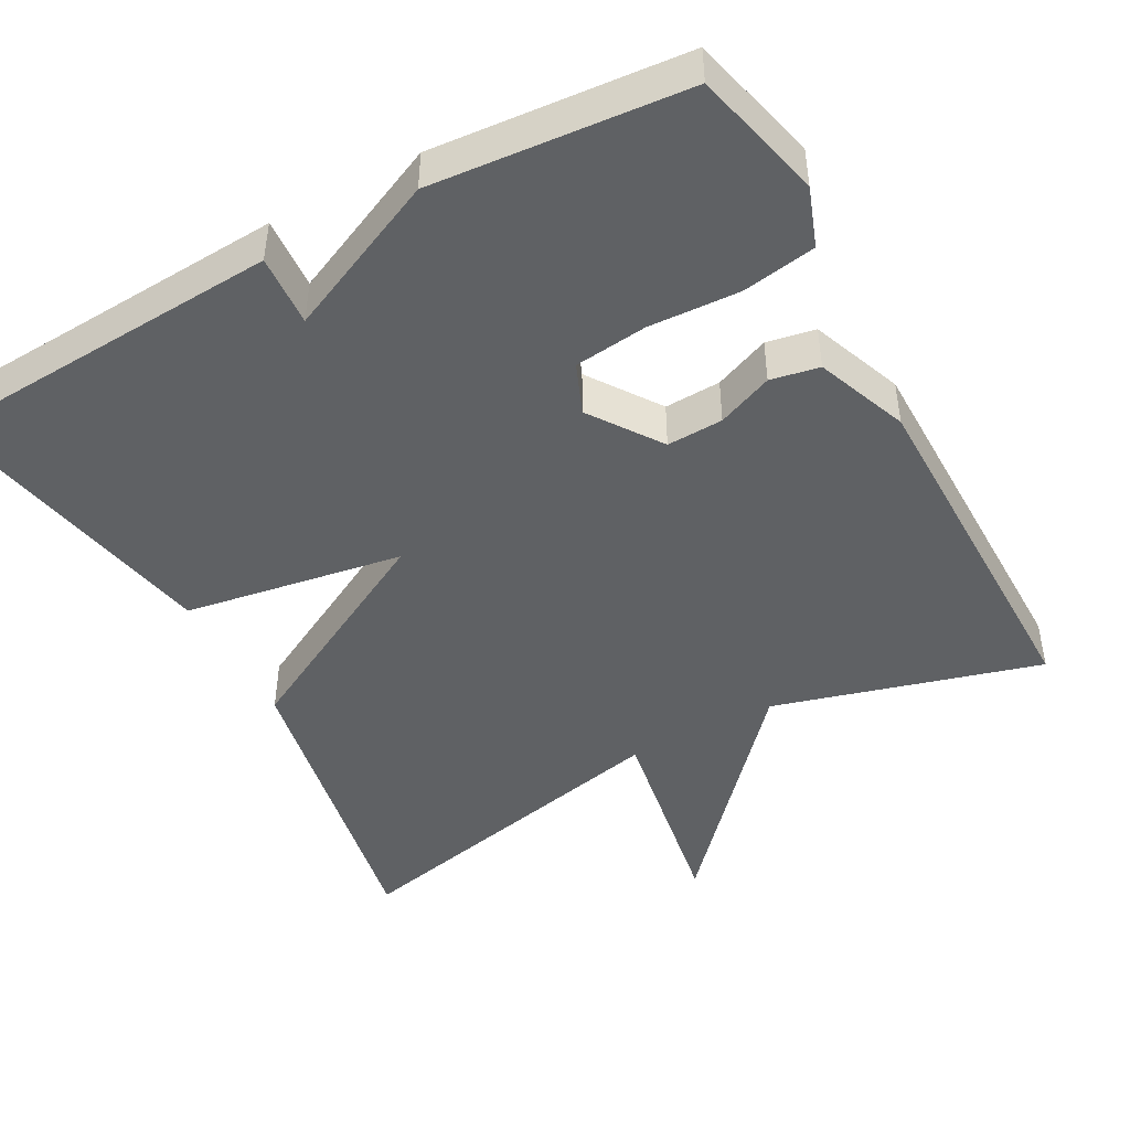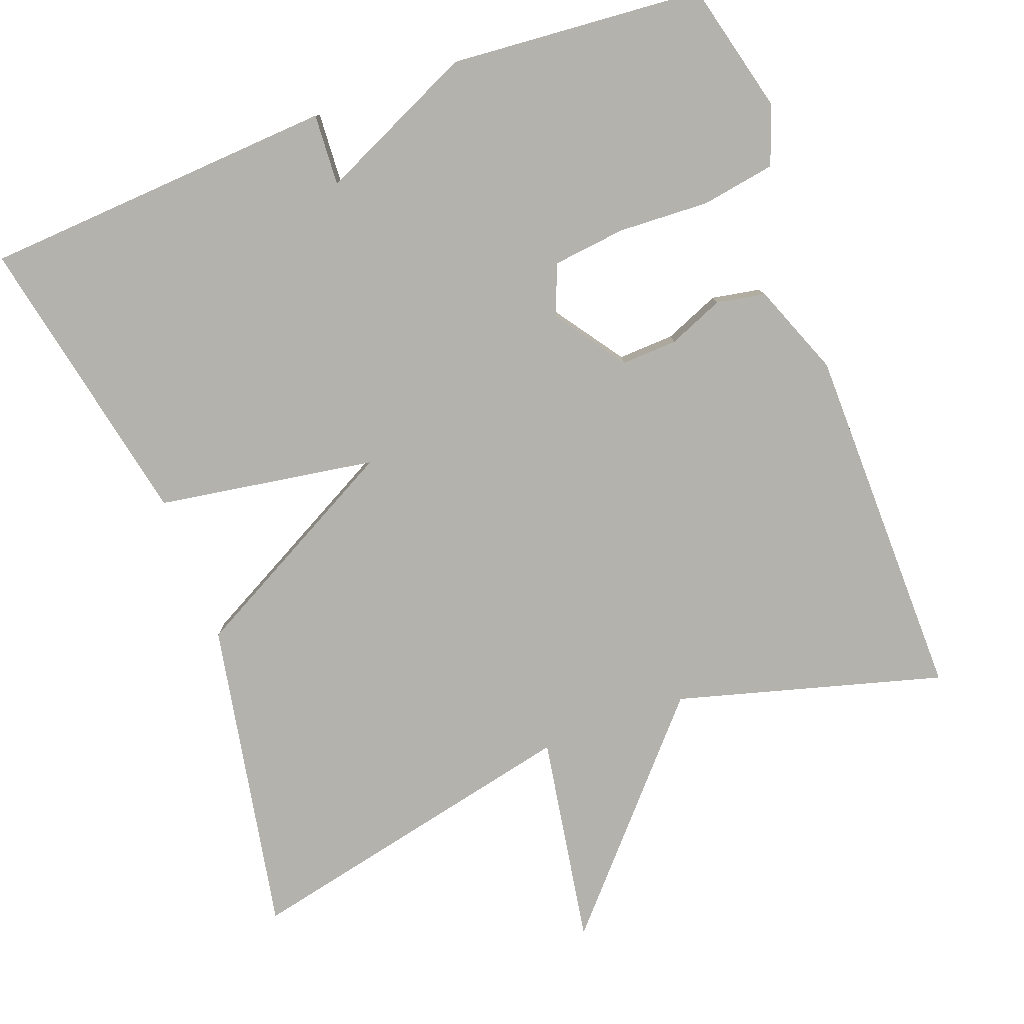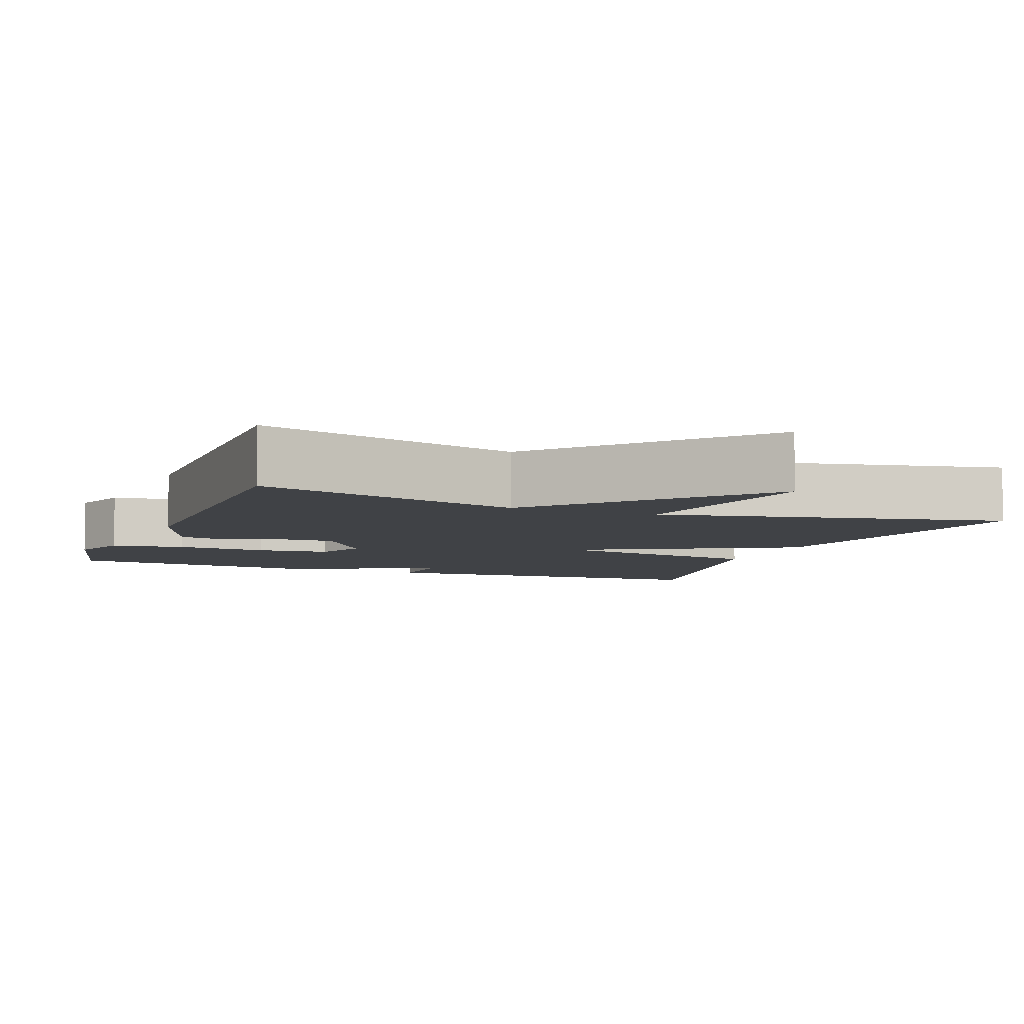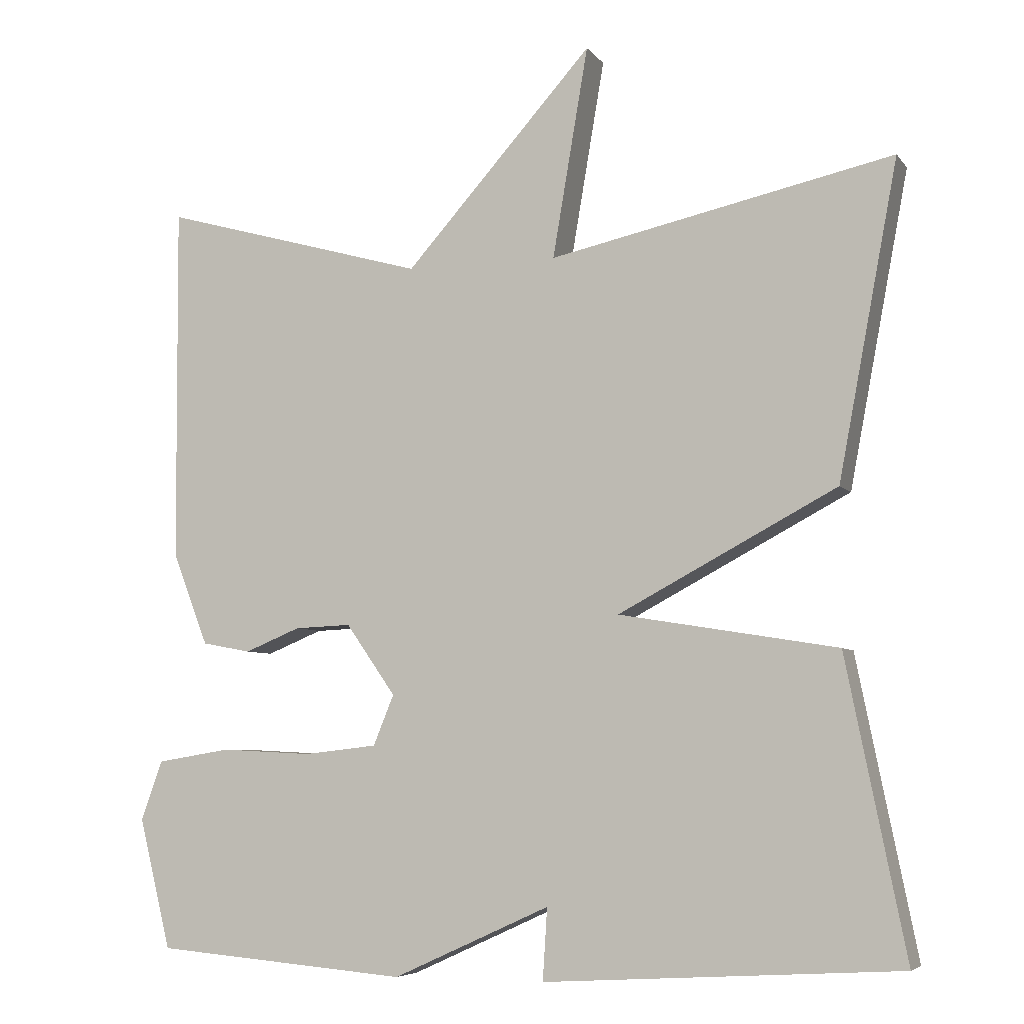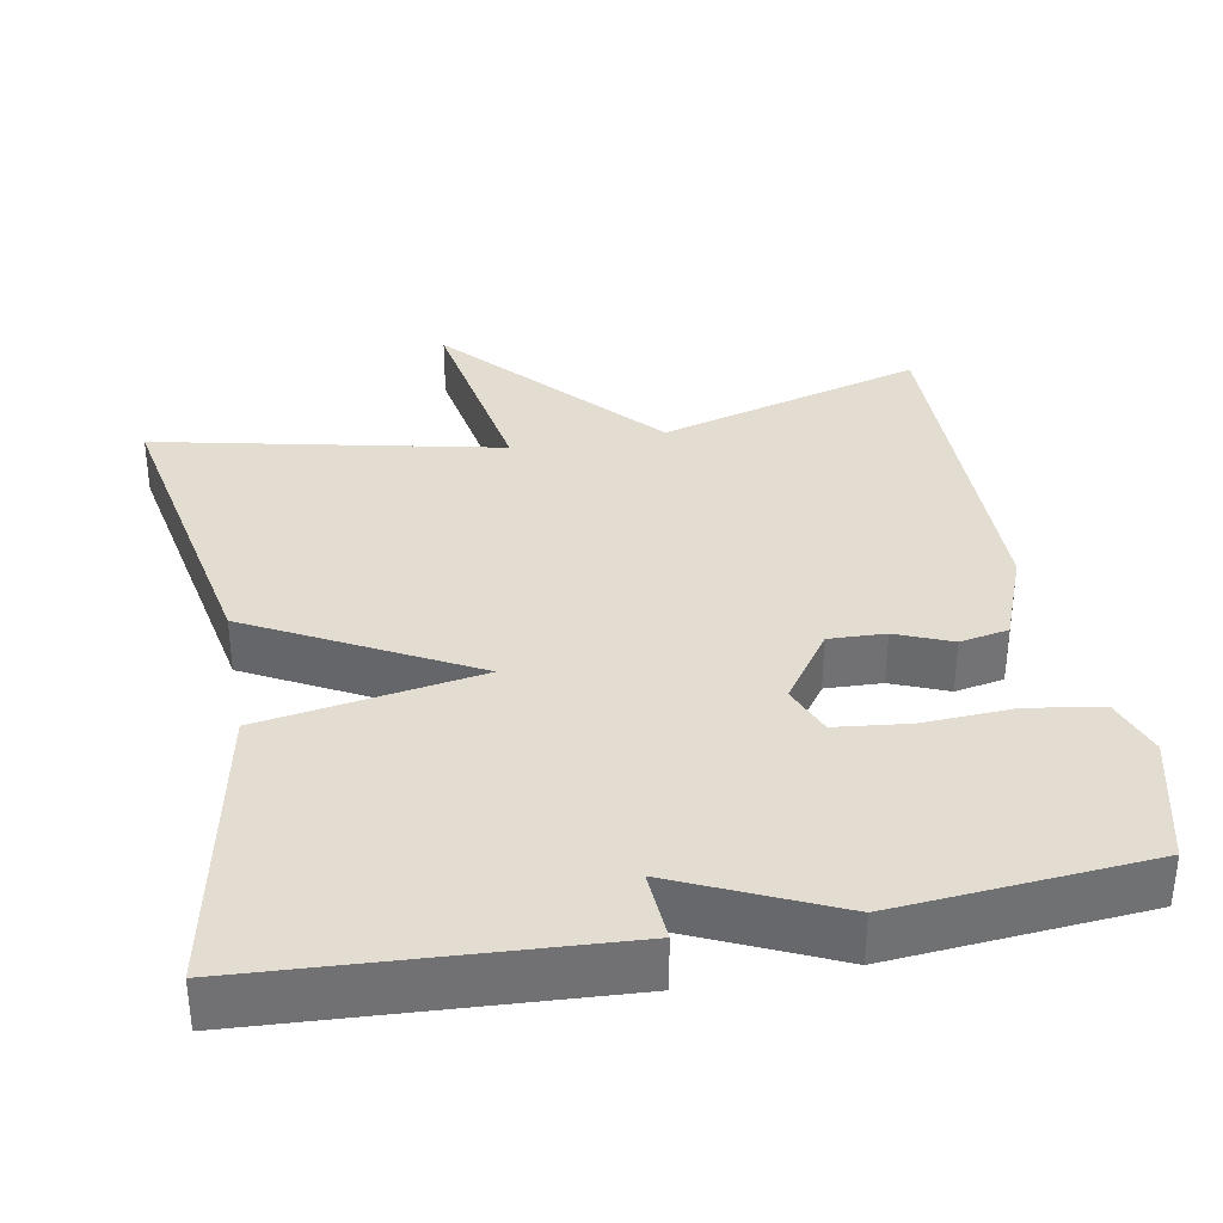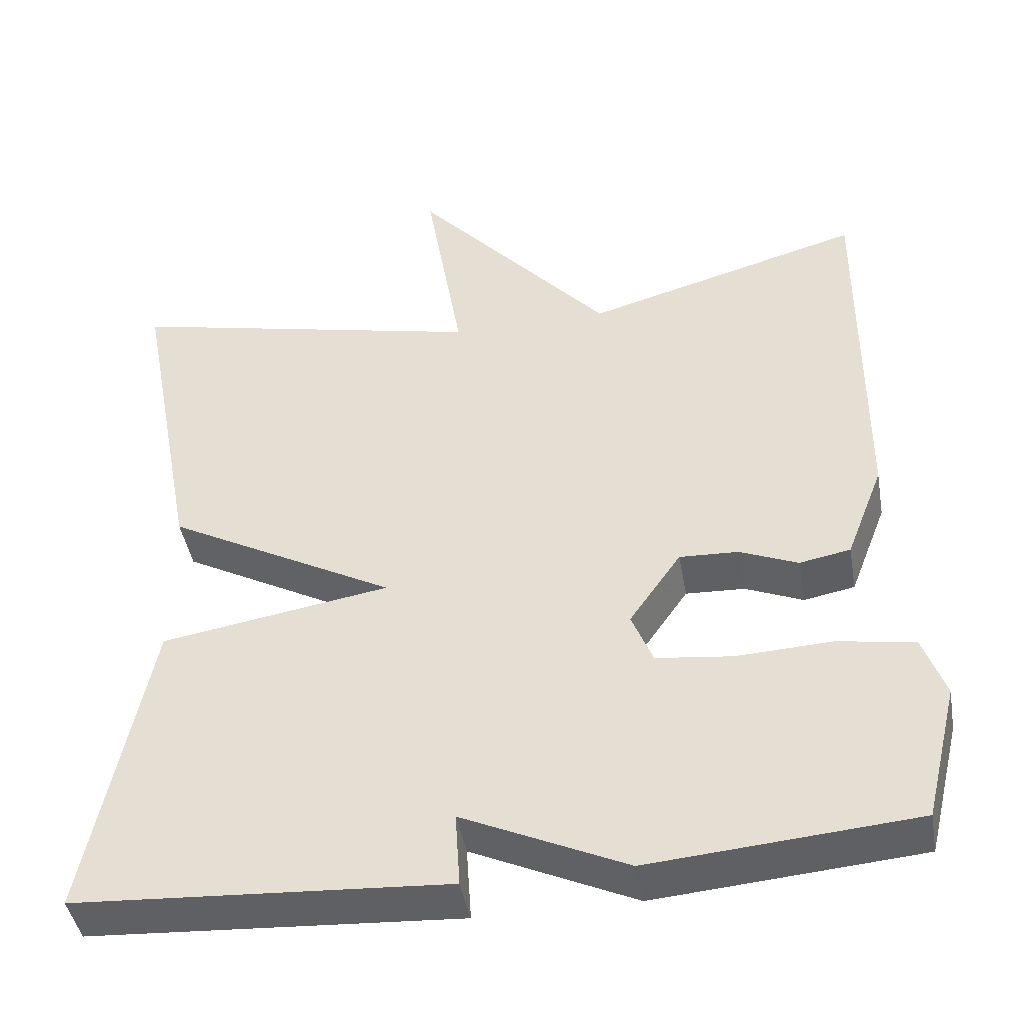
<metadata>
{"format":"obj","ext":"obj","renderer":"f3d","projection":"perspective","resolution":1024,"background":"white","views":[{"elev":-46.1,"azim":-151.5,"up":"+Y"},{"elev":-79.4,"azim":-159.4,"up":"+Y"},{"elev":-6.5,"azim":-21.4,"up":"+Y"},{"elev":-6.0,"azim":19.9,"up":"+Z"},{"elev":35.1,"azim":169.5,"up":"+Y"},{"elev":-43.6,"azim":-170.1,"up":"+Z"}]}
</metadata>
<code>
v 0.5 0.07 0.5
v 0.422 0.07 0.088
v 0.135 0.07 -0.065
v 0.422 0.07 -0.112
v 0.5 0.07 -0.5
v 0.033 0.07 -0.528
v 0.039 0.07 -0.434
v -0.167 0.07 -0.528
v -0.5 0.07 -0.5
v -0.542 0.07 -0.329
v -0.514 0.07 -0.251
v -0.417 0.07 -0.235
v -0.297 0.07 -0.241
v -0.201 0.07 -0.23
v -0.174 0.07 -0.164
v -0.239 0.07 -0.071
v -0.313 0.07 -0.074
v -0.386 0.07 -0.104
v -0.45 0.07 -0.092
v -0.497 0.07 0.029
v -0.5 0.07 0.5
v -0.151 0.07 0.402
v 0.096 0.07 0.678
v 0.049 0.07 0.402
v 0.5 0 0.5
v 0.422 0 0.088
v 0.135 0 -0.065
v 0.422 0 -0.112
v 0.5 0 -0.5
v 0.033 0 -0.528
v 0.039 0 -0.434
v -0.167 0 -0.528
v -0.5 0 -0.5
v -0.542 0 -0.329
v -0.514 0 -0.251
v -0.417 0 -0.235
v -0.297 0 -0.241
v -0.201 0 -0.23
v -0.174 0 -0.164
v -0.239 0 -0.071
v -0.313 0 -0.074
v -0.386 0 -0.104
v -0.45 0 -0.092
v -0.497 0 0.029
v -0.5 0 0.5
v -0.151 0 0.402
v 0.096 0 0.678
v 0.049 0 0.402
f 22 23 24
f 20 21 22
f 19 20 22
f 18 19 22
f 17 18 22
f 16 17 22 24
f 1 2 3
f 24 1 3
f 16 24 3
f 15 16 3
f 11 12 13
f 10 11 13
f 9 10 13
f 8 9 13
f 7 8 13
f 7 13 14
f 5 6 7
f 4 5 7
f 3 4 7
f 3 7 14 15
f 48 47 46
f 46 45 44
f 46 44 43
f 46 43 42
f 46 42 41
f 48 46 41 40
f 27 26 25
f 27 25 48
f 27 48 40
f 27 40 39
f 37 36 35
f 37 35 34
f 37 34 33
f 37 33 32
f 37 32 31
f 38 37 31
f 31 30 29
f 31 29 28
f 31 28 27
f 39 38 31 27
f 1 25 26 2
f 2 26 27 3
f 3 27 28 4
f 4 28 29 5
f 5 29 30 6
f 6 30 31 7
f 7 31 32 8
f 8 32 33 9
f 9 33 34 10
f 10 34 35 11
f 11 35 36 12
f 12 36 37 13
f 13 37 38 14
f 14 38 39 15
f 15 39 40 16
f 16 40 41 17
f 17 41 42 18
f 18 42 43 19
f 19 43 44 20
f 20 44 45 21
f 21 45 46 22
f 22 46 47 23
f 23 47 48 24
f 24 48 25 1

</code>
